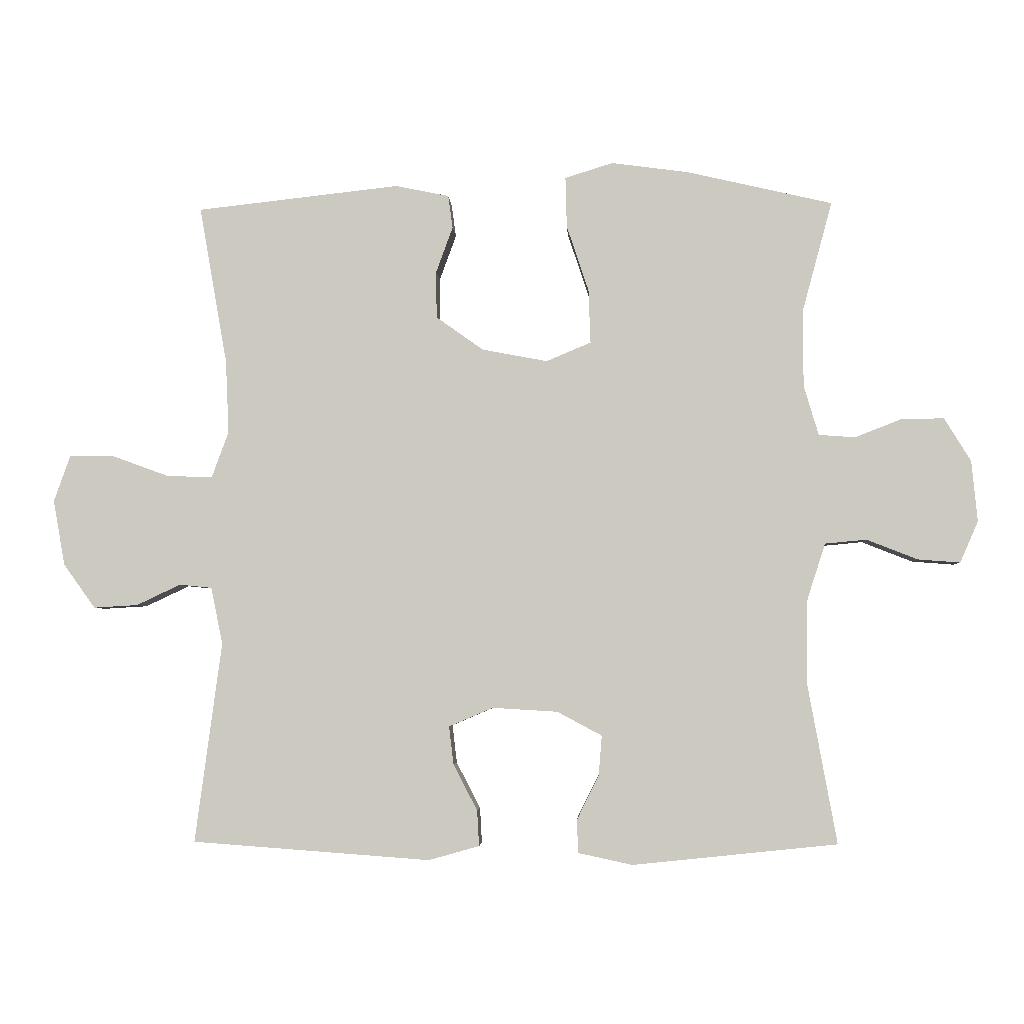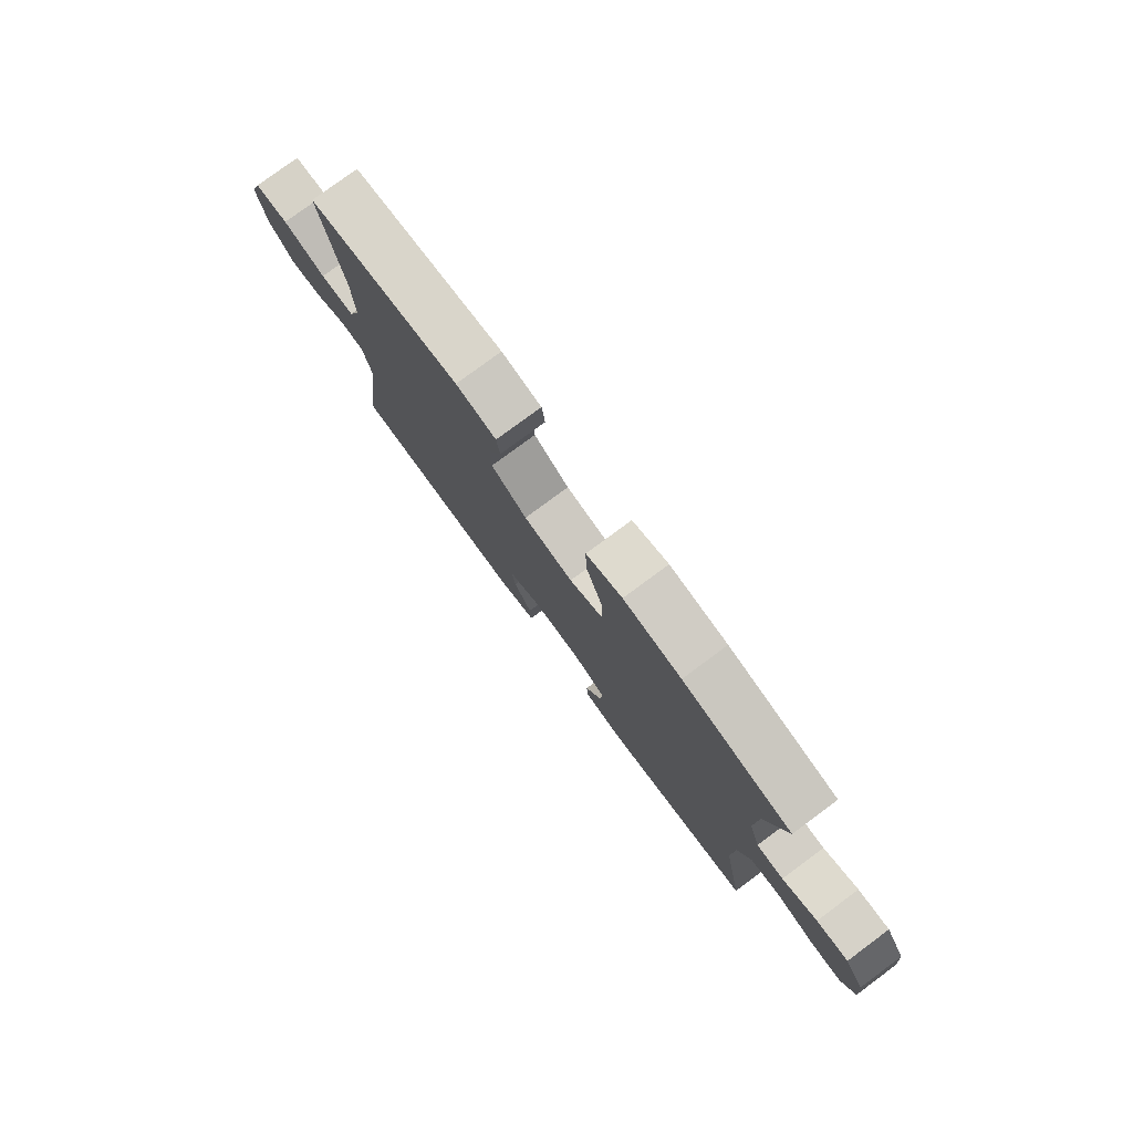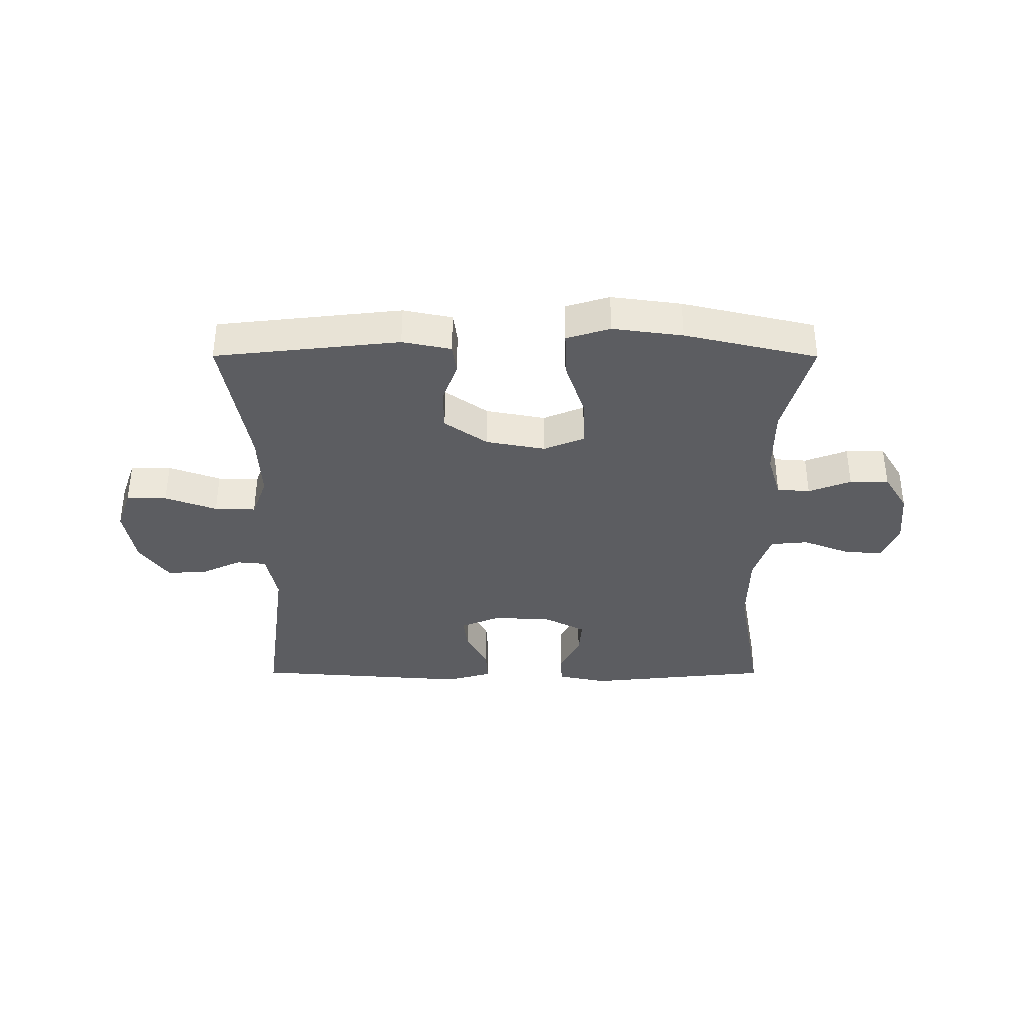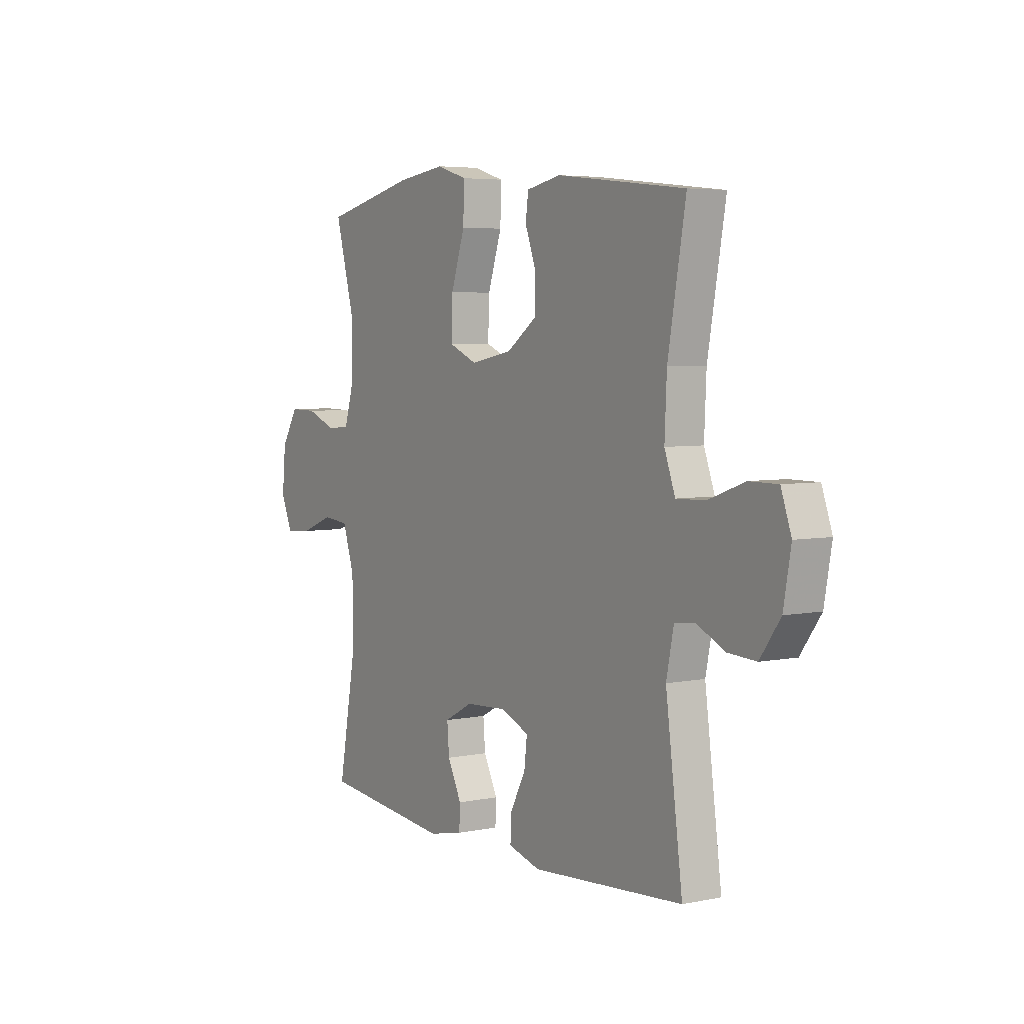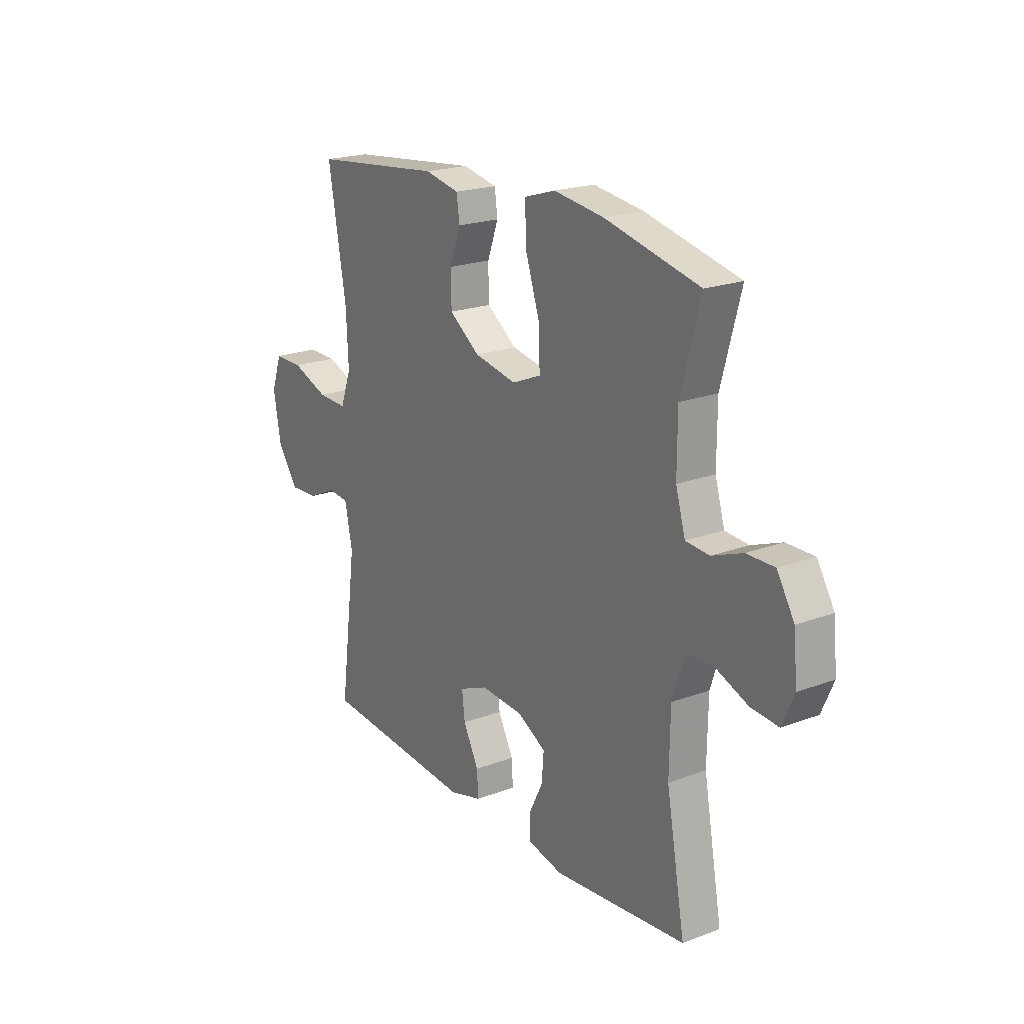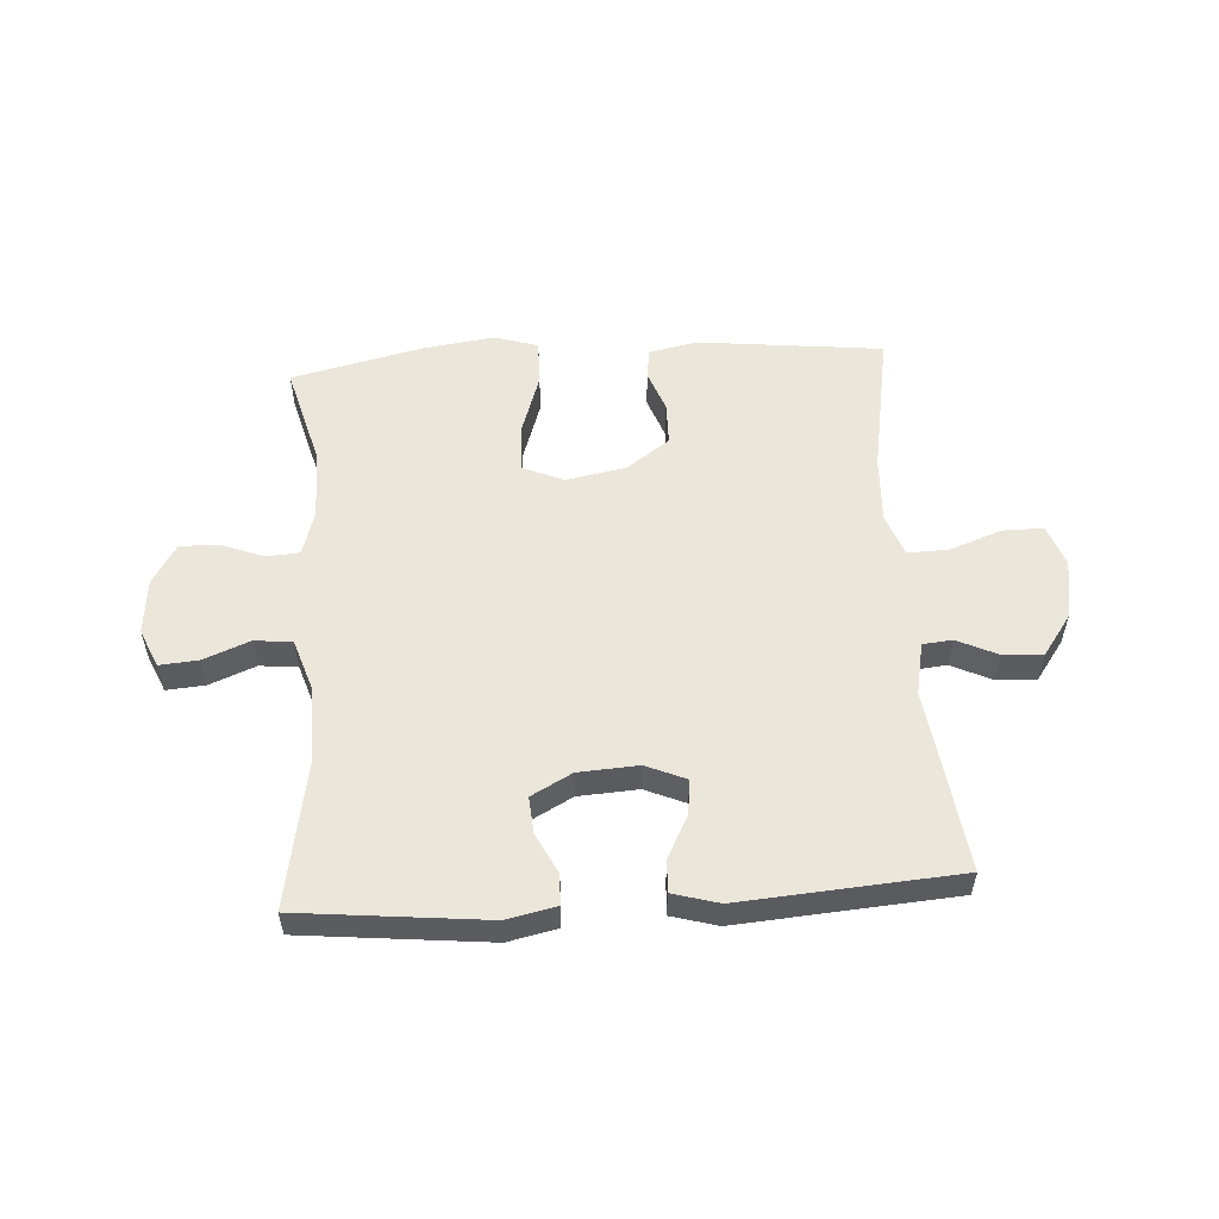
<metadata>
{"format":"obj","ext":"obj","renderer":"f3d","projection":"perspective","resolution":1024,"background":"white","views":[{"elev":-4.0,"azim":2.9,"up":"+Z"},{"elev":78.6,"azim":53.5,"up":"+Z"},{"elev":-36.3,"azim":-0.1,"up":"+Y"},{"elev":4.9,"azim":-122.9,"up":"+Z"},{"elev":20.8,"azim":56.0,"up":"+Z"},{"elev":55.0,"azim":176.3,"up":"+Y"}]}
</metadata>
<code>
v 0.5 0.07 0.5
v 0.454 0.07 0.33
v 0.454 0.07 0.211
v 0.477 0.07 0.134
v 0.533 0.07 0.13
v 0.605 0.07 0.158
v 0.671 0.07 0.159
v 0.712 0.07 0.092
v 0.721 0.07 -0.002
v 0.693 0.07 -0.066
v 0.628 0.07 -0.061
v 0.549 0.07 -0.03
v 0.485 0.07 -0.036
v 0.457 0.07 -0.122
v 0.455 0.07 -0.253
v 0.5 0.07 -0.5
v 0.184 0.07 -0.533
v 0.1 0.07 -0.515
v 0.098 0.07 -0.464
v 0.132 0.07 -0.396
v 0.137 0.07 -0.334
v 0.068 0.07 -0.297
v -0.033 0.07 -0.291
v -0.101 0.07 -0.32
v -0.094 0.07 -0.379
v -0.057 0.07 -0.45
v -0.054 0.07 -0.505
v -0.132 0.07 -0.527
v -0.5 0.07 -0.5
v -0.459 0.07 -0.191
v -0.477 0.07 -0.103
v -0.527 0.07 -0.098
v -0.595 0.07 -0.13
v -0.663 0.07 -0.134
v -0.712 0.07 -0.066
v -0.73 0.07 0.035
v -0.705 0.07 0.106
v -0.636 0.07 0.106
v -0.548 0.07 0.074
v -0.478 0.07 0.072
v -0.452 0.07 0.143
v -0.457 0.07 0.256
v -0.5 0.07 0.5
v -0.187 0.07 0.535
v -0.104 0.07 0.518
v -0.097 0.07 0.467
v -0.123 0.07 0.396
v -0.122 0.07 0.324
v -0.049 0.07 0.272
v 0.052 0.07 0.253
v 0.121 0.07 0.282
v 0.118 0.07 0.365
v 0.084 0.07 0.467
v 0.082 0.07 0.545
v 0.156 0.07 0.568
v 0.275 0.07 0.552
v 0.5 0 0.5
v 0.454 0 0.33
v 0.454 0 0.211
v 0.477 0 0.134
v 0.533 0 0.13
v 0.605 0 0.158
v 0.671 0 0.159
v 0.712 0 0.092
v 0.721 0 -0.002
v 0.693 0 -0.066
v 0.628 0 -0.061
v 0.549 0 -0.03
v 0.485 0 -0.036
v 0.457 0 -0.122
v 0.455 0 -0.253
v 0.5 0 -0.5
v 0.184 0 -0.533
v 0.1 0 -0.515
v 0.098 0 -0.464
v 0.132 0 -0.396
v 0.137 0 -0.334
v 0.068 0 -0.297
v -0.033 0 -0.291
v -0.101 0 -0.32
v -0.094 0 -0.379
v -0.057 0 -0.45
v -0.054 0 -0.505
v -0.132 0 -0.527
v -0.5 0 -0.5
v -0.459 0 -0.191
v -0.477 0 -0.103
v -0.527 0 -0.098
v -0.595 0 -0.13
v -0.663 0 -0.134
v -0.712 0 -0.066
v -0.73 0 0.035
v -0.705 0 0.106
v -0.636 0 0.106
v -0.548 0 0.074
v -0.478 0 0.072
v -0.452 0 0.143
v -0.457 0 0.256
v -0.5 0 0.5
v -0.187 0 0.535
v -0.104 0 0.518
v -0.097 0 0.467
v -0.123 0 0.396
v -0.122 0 0.324
v -0.049 0 0.272
v 0.052 0 0.253
v 0.121 0 0.282
v 0.118 0 0.365
v 0.084 0 0.467
v 0.082 0 0.545
v 0.156 0 0.568
v 0.275 0 0.552
f 55 56 1 2
f 52 53 54 55
f 51 52 55 2
f 50 51 2 3
f 44 45 46 47
f 42 43 44 47
f 41 42 47 48
f 40 41 48 49
f 36 37 38 39
f 36 39 40
f 35 36 40
f 32 33 34 35
f 31 32 35 40
f 30 31 40 49
f 25 26 27 28
f 24 25 28 29
f 17 18 19 20
f 15 16 17 20
f 14 15 20 21
f 13 14 21 22
f 9 10 11 12
f 9 12 13
f 8 9 13
f 5 6 7 8
f 4 5 8 13
f 50 3 4 13
f 24 29 30 49
f 23 24 49 50
f 13 22 23 50
f 58 57 112 111
f 111 110 109 108
f 58 111 108 107
f 59 58 107 106
f 103 102 101 100
f 103 100 99 98
f 104 103 98 97
f 105 104 97 96
f 95 94 93 92
f 96 95 92
f 96 92 91
f 91 90 89 88
f 96 91 88 87
f 105 96 87 86
f 84 83 82 81
f 85 84 81 80
f 76 75 74 73
f 76 73 72 71
f 77 76 71 70
f 78 77 70 69
f 68 67 66 65
f 69 68 65
f 69 65 64
f 64 63 62 61
f 69 64 61 60
f 69 60 59 106
f 105 86 85 80
f 106 105 80 79
f 106 79 78 69
f 1 57 58 2
f 2 58 59 3
f 3 59 60 4
f 4 60 61 5
f 5 61 62 6
f 6 62 63 7
f 7 63 64 8
f 8 64 65 9
f 9 65 66 10
f 10 66 67 11
f 11 67 68 12
f 12 68 69 13
f 13 69 70 14
f 14 70 71 15
f 15 71 72 16
f 16 72 73 17
f 17 73 74 18
f 18 74 75 19
f 19 75 76 20
f 20 76 77 21
f 21 77 78 22
f 22 78 79 23
f 23 79 80 24
f 24 80 81 25
f 25 81 82 26
f 26 82 83 27
f 27 83 84 28
f 28 84 85 29
f 29 85 86 30
f 30 86 87 31
f 31 87 88 32
f 32 88 89 33
f 33 89 90 34
f 34 90 91 35
f 35 91 92 36
f 36 92 93 37
f 37 93 94 38
f 38 94 95 39
f 39 95 96 40
f 40 96 97 41
f 41 97 98 42
f 42 98 99 43
f 43 99 100 44
f 44 100 101 45
f 45 101 102 46
f 46 102 103 47
f 47 103 104 48
f 48 104 105 49
f 49 105 106 50
f 50 106 107 51
f 51 107 108 52
f 52 108 109 53
f 53 109 110 54
f 54 110 111 55
f 55 111 112 56
f 56 112 57 1

</code>
